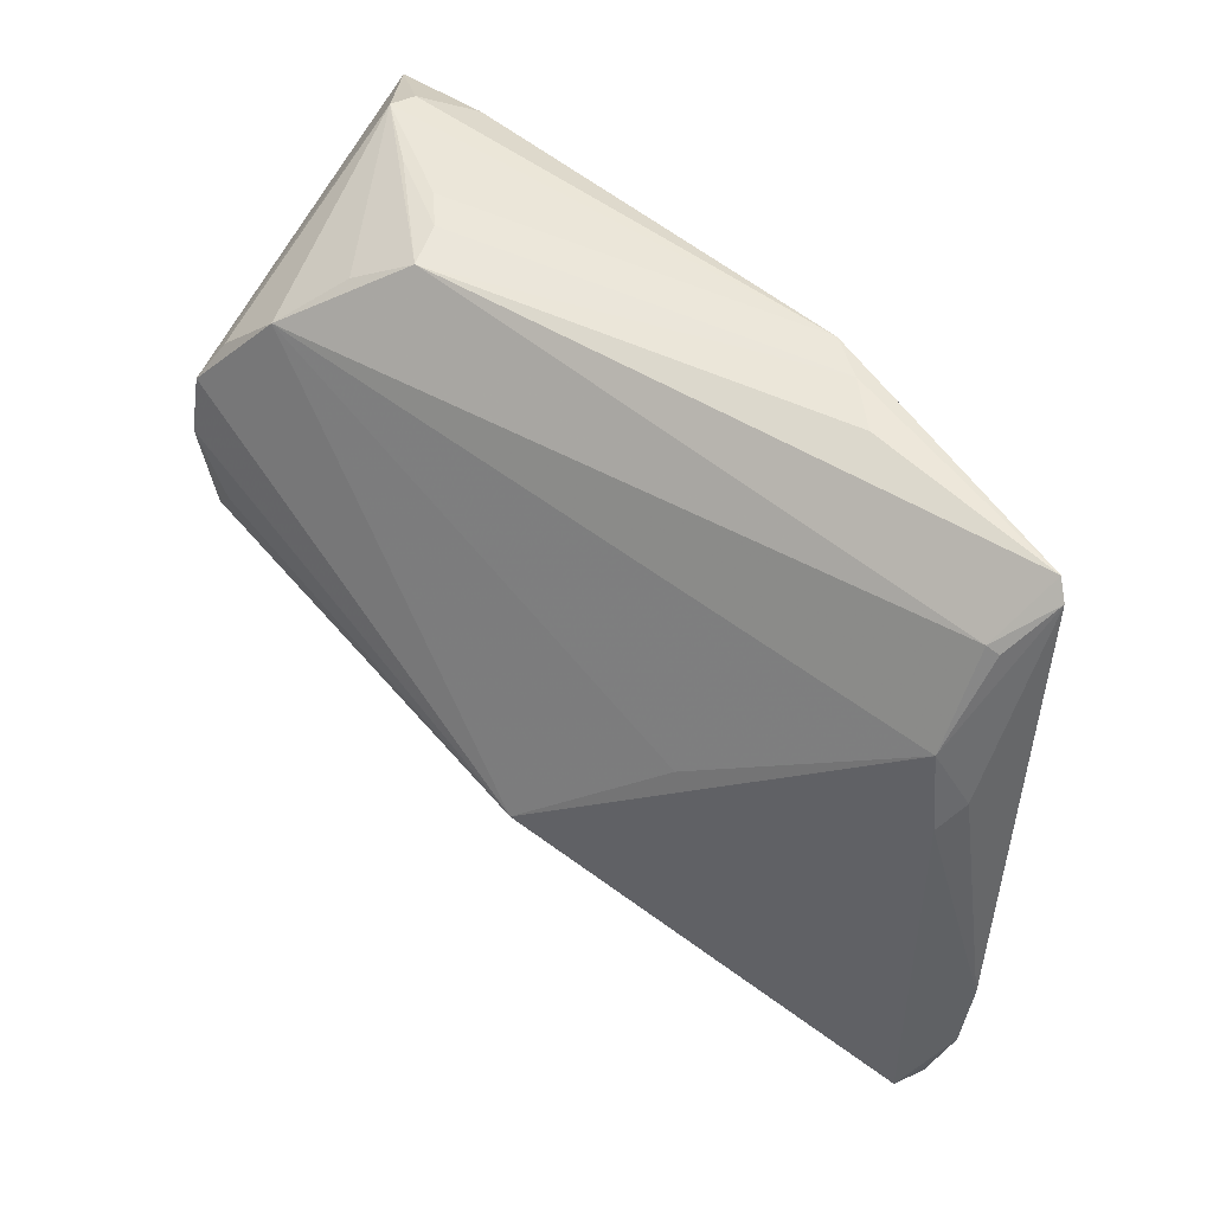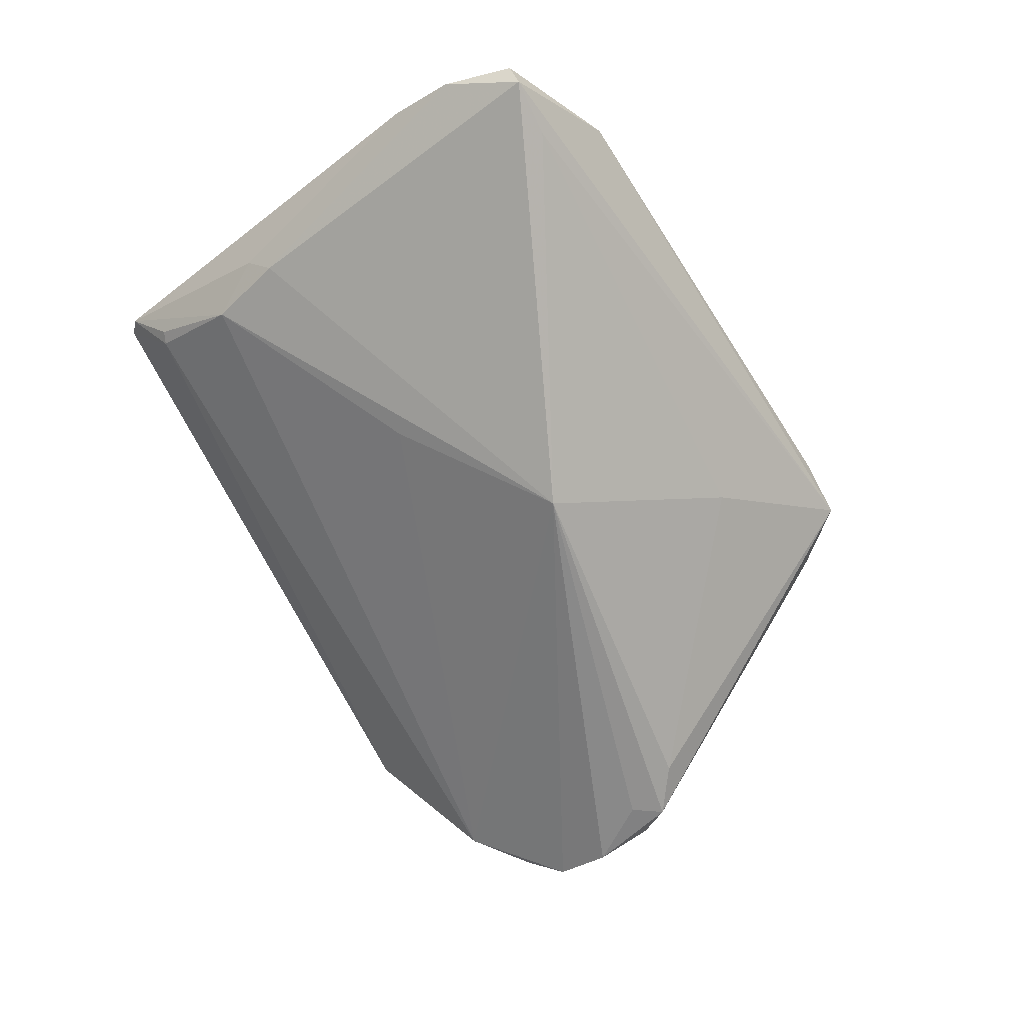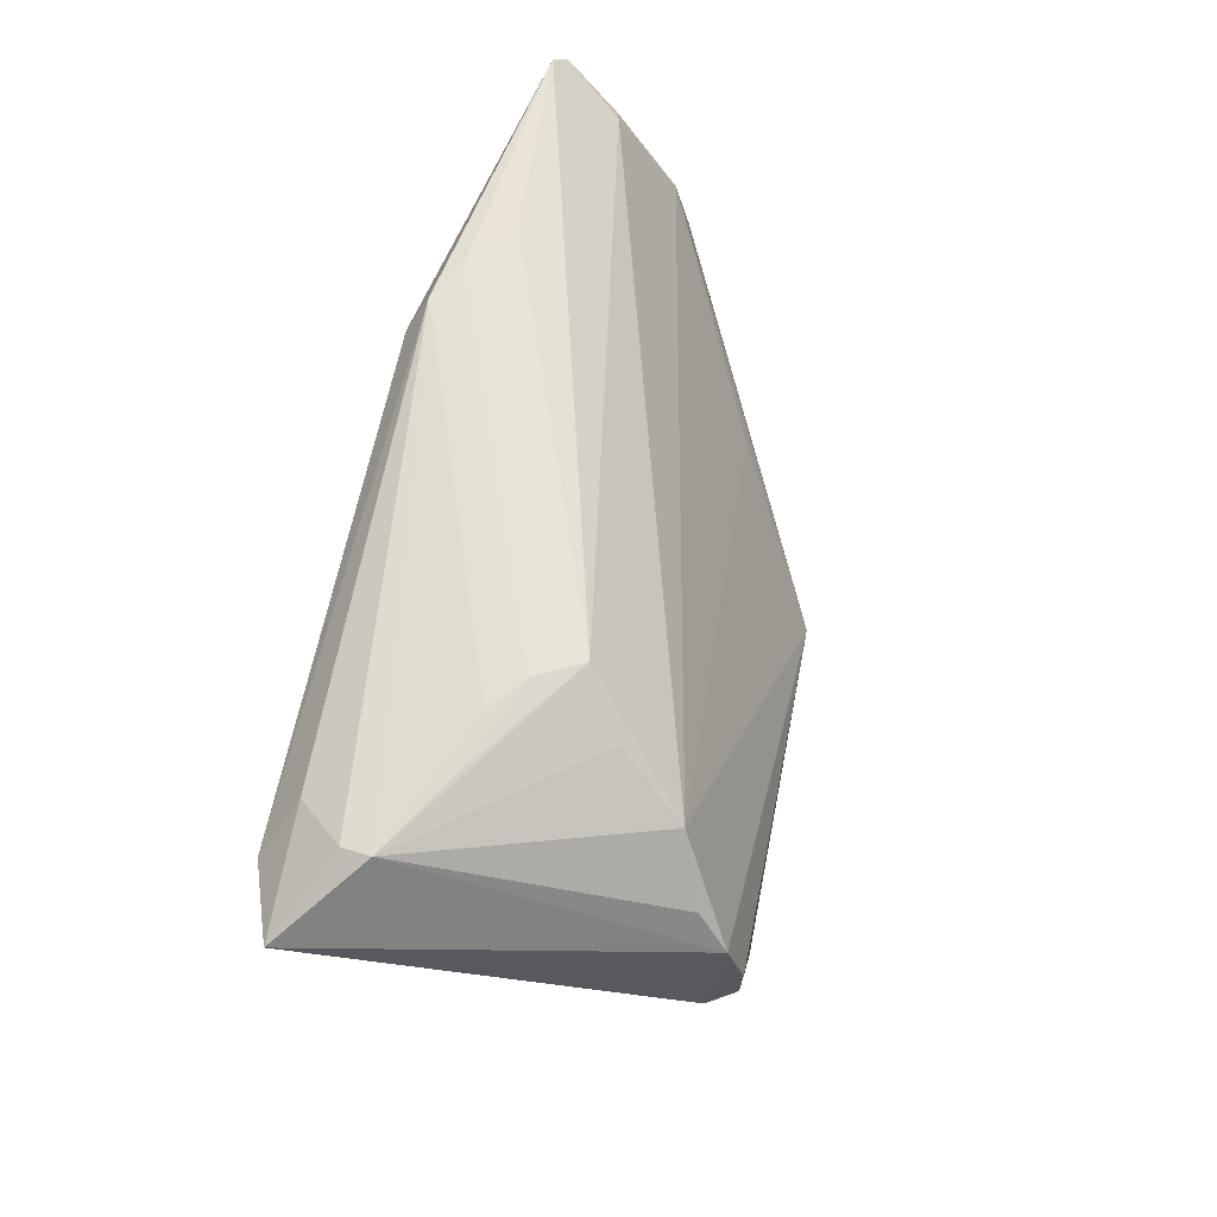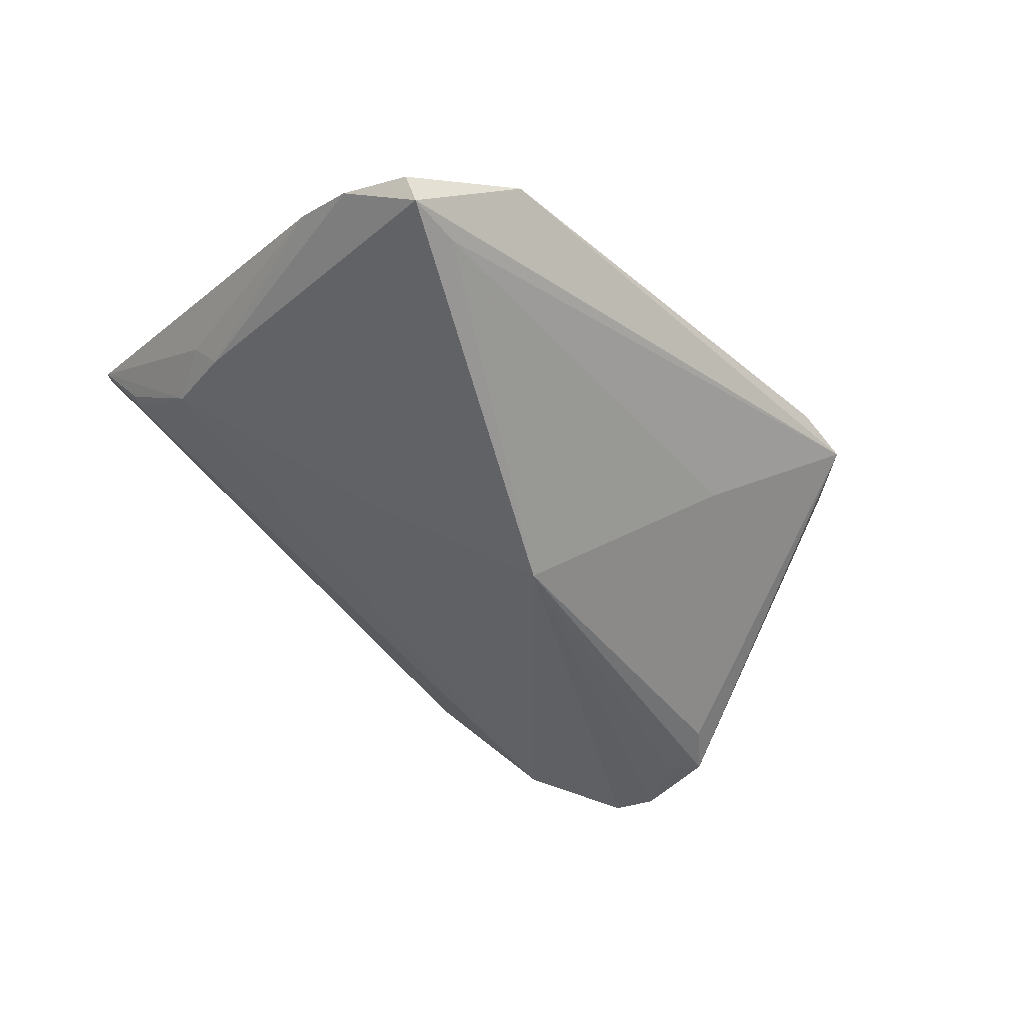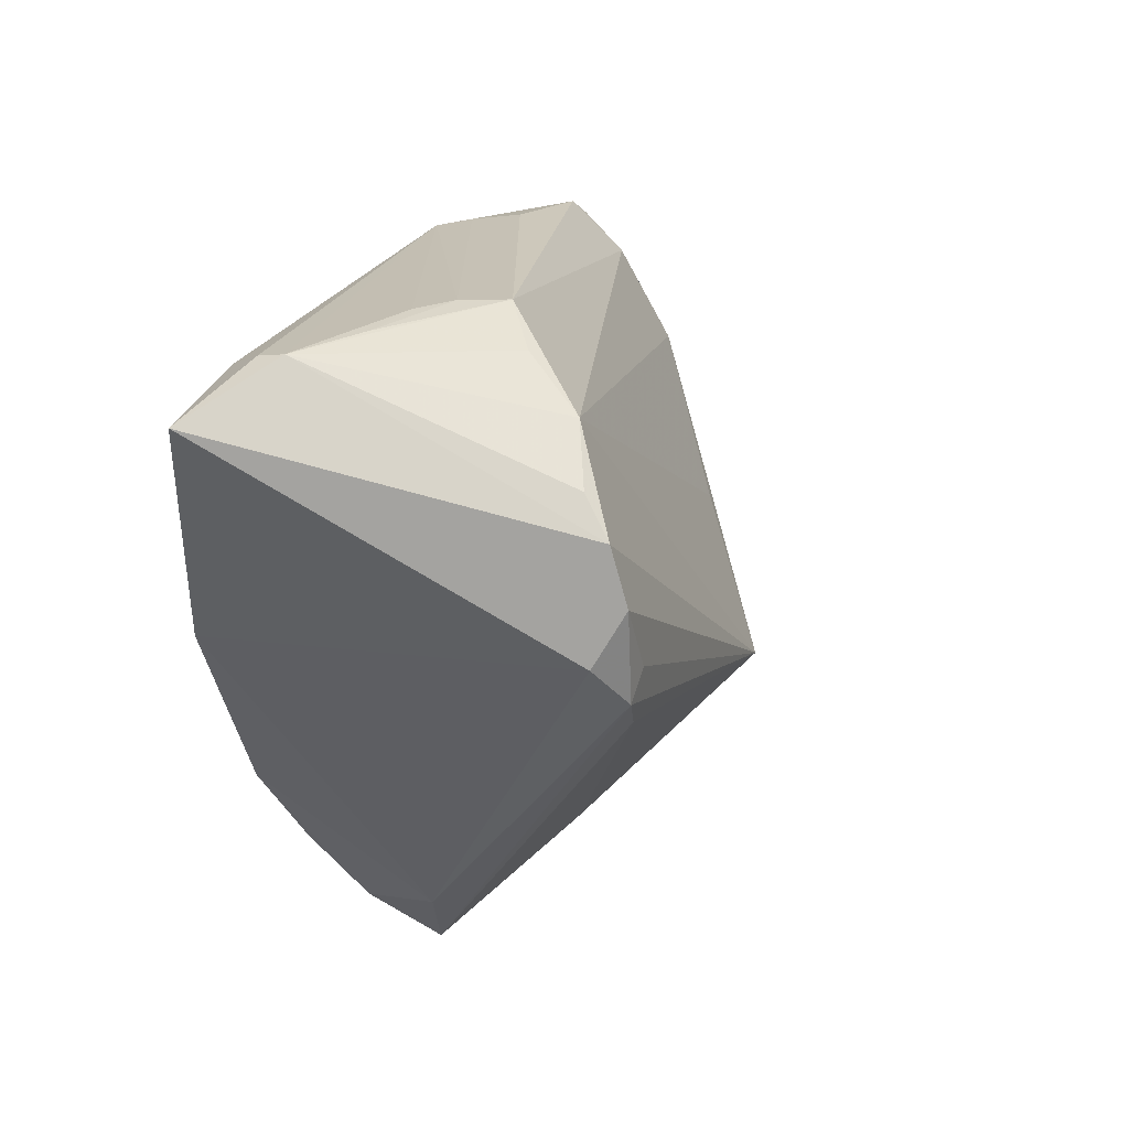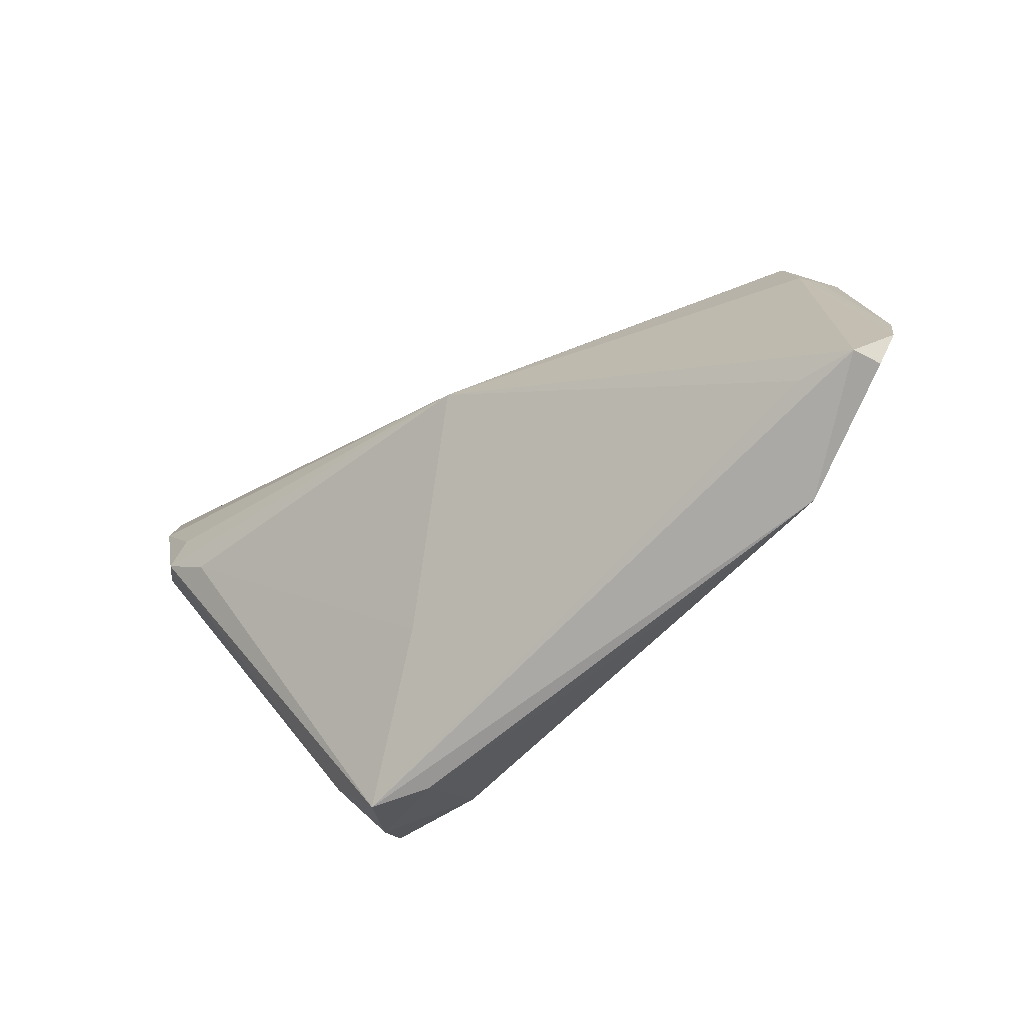
<metadata>
{"format":"obj","ext":"obj","renderer":"f3d","projection":"perspective","resolution":1024,"background":"white","views":[{"elev":53.2,"azim":-132.6,"up":"+Y"},{"elev":-62.3,"azim":-58.0,"up":"+Z"},{"elev":62.4,"azim":102.6,"up":"+Y"},{"elev":-39.7,"azim":-47.0,"up":"+Z"},{"elev":18.9,"azim":111.0,"up":"+Y"},{"elev":-63.1,"azim":-140.1,"up":"+Y"}]}
</metadata>
<code>
v -0.0365 -0.03238 0.008702
v 0.03265 0.03572 -0.008386
v 0.04274 0.0008782 -0.02397
v 0.04939 0.03689 0.01521
v -0.02338 0.03931 0.01523
v 0.02768 -0.03943 0.00543
v 0.0497 0.004633 0.02434
v 0.03758 0.03025 -0.01613
v 0.0111 -0.02858 -0.006418
v -0.02607 0.02771 0.02157
v 0.03754 -0.00333 -0.02244
v -0.05 0.03512 0.01592
v -0.05518 -0.03553 -0.004666
v 0.03555 -0.02482 0.01883
v -0.04993 0.008634 0.001074
v -0.04103 -0.03975 0.006035
v -0.01735 0.03947 0.01949
v -0.05648 -0.03497 -0.001011
v 0.05458 0.02672 0.02251
v -0.04809 0.03692 0.01718
v 0.05878 0.03093 0.02071
v 0.04656 0.005695 -0.02072
v 0.0293 0.03975 0.001303
v -0.04783 0.03007 0.0097
v -0.04743 0.01876 0.002427
v 0.04496 0.01232 -0.02434
v -0.05841 -0.01818 0.003081
v 0.02631 0.03962 -0.004027
v 0.03232 -0.03293 0.01268
v 0.02423 -0.02393 0.02075
v 0.03284 -0.03224 0.004135
v -0.008329 -0.01172 -0.02283
v -0.03126 -0.02175 0.01184
v 0.04545 0.01943 -0.02243
v -0.05878 -0.02625 0.000827
v -0.002105 -0.03679 0.009586
v -0.009757 0.03558 0.02434
v -0.04634 0.03078 0.009157
v 0.03986 0.004258 -0.02433
v 0.0409 0.03841 0.006369
v 0.04369 0.02417 -0.01893
v 0.04933 0.02901 0.02434
v 0.04987 0.03742 0.01178
v -0.02371 0.003485 -0.01159
v -0.05122 0.01168 0.004553
v 0.02016 -0.03975 0.007715
v -0.01199 0.0394 0.02216
v 0.04438 0.03446 0.02076
v -0.02012 0.03325 0.0231
v 0.04111 -0.01526 0.02231
v -0.04784 -0.0346 -0.005216
v -0.04433 -0.01947 0.008902
v 0.03359 0.03935 0.004786
f 21 22 34
f 21 34 43
f 8 44 25
f 35 15 13
f 6 16 13
f 29 14 30
f 7 22 21
f 41 34 8
f 8 43 41
f 41 43 34
f 2 43 8
f 8 28 2
f 2 28 43
f 40 28 23
f 43 28 40
f 45 25 15
f 8 25 38
f 38 25 24
f 38 28 8
f 38 20 28
f 18 16 35
f 35 13 18
f 18 13 16
f 46 29 30
f 46 16 6
f 6 29 46
f 31 29 6
f 22 7 31
f 37 49 30
f 37 20 49
f 35 16 27
f 27 15 35
f 27 45 15
f 1 16 30
f 30 33 1
f 49 20 10
f 30 49 10
f 10 33 30
f 10 1 33
f 21 43 4
f 4 48 21
f 12 38 24
f 20 38 12
f 24 25 12
f 25 45 12
f 12 27 20
f 45 27 12
f 26 34 22
f 32 13 15
f 32 26 39
f 32 25 44
f 15 25 32
f 34 26 32
f 32 44 8
f 8 34 32
f 30 16 36
f 36 46 30
f 16 46 36
f 50 37 30
f 7 37 50
f 30 14 50
f 14 29 50
f 29 31 50
f 50 31 7
f 42 37 7
f 21 48 42
f 53 40 23
f 43 40 53
f 52 27 16
f 20 27 52
f 16 1 52
f 52 10 20
f 1 10 52
f 48 4 47
f 47 42 48
f 37 42 47
f 20 37 47
f 47 4 43
f 43 53 47
f 47 53 23
f 3 26 22
f 39 26 3
f 6 11 3
f 3 32 39
f 11 32 3
f 3 31 6
f 22 31 3
f 6 13 51
f 13 32 51
f 9 11 6
f 9 32 11
f 6 51 9
f 9 51 32
f 19 7 21
f 21 42 19
f 19 42 7
f 23 28 17
f 17 47 23
f 20 47 17
f 28 20 5
f 5 17 28
f 20 17 5

</code>
